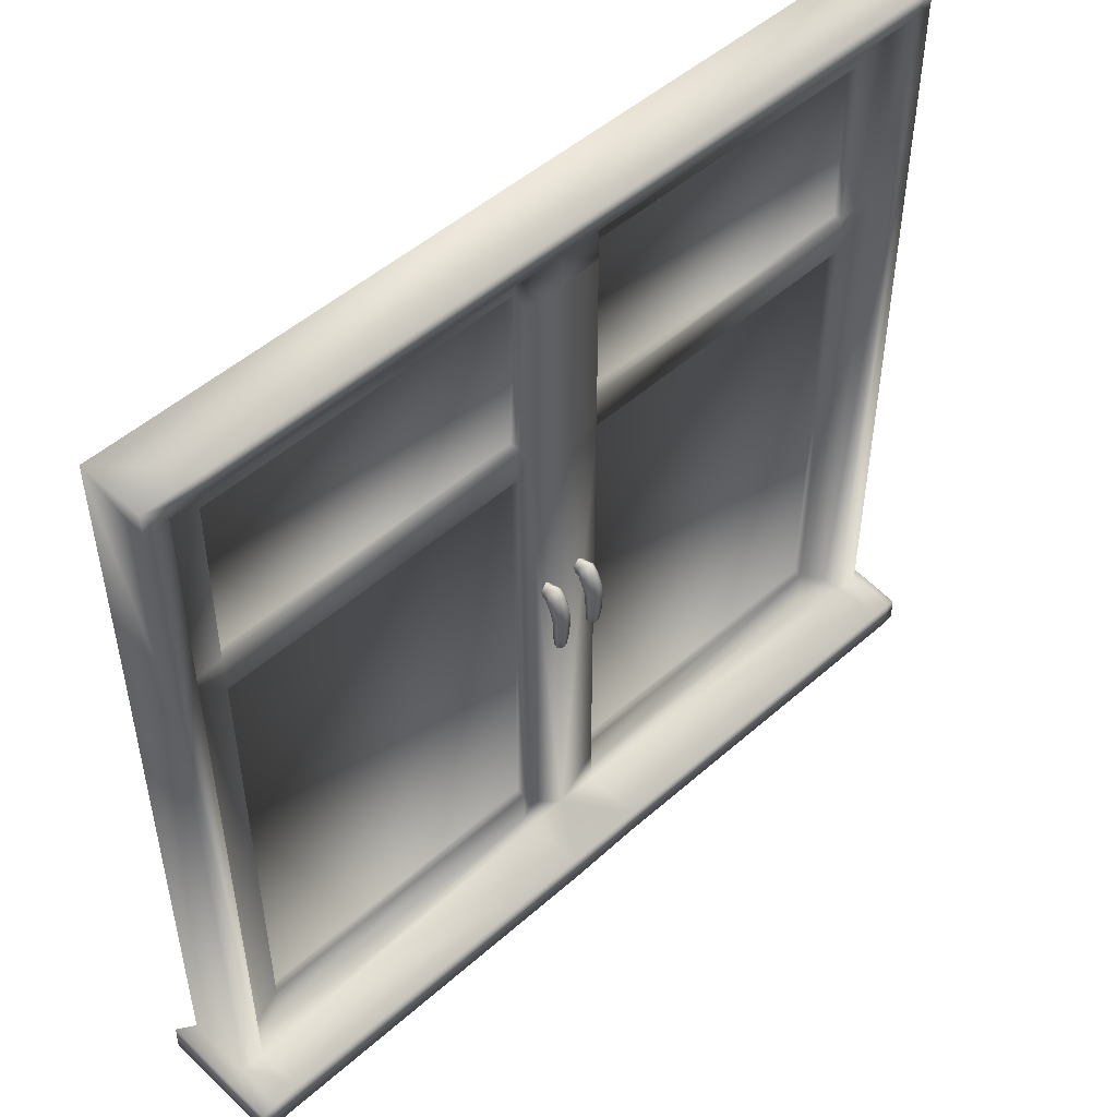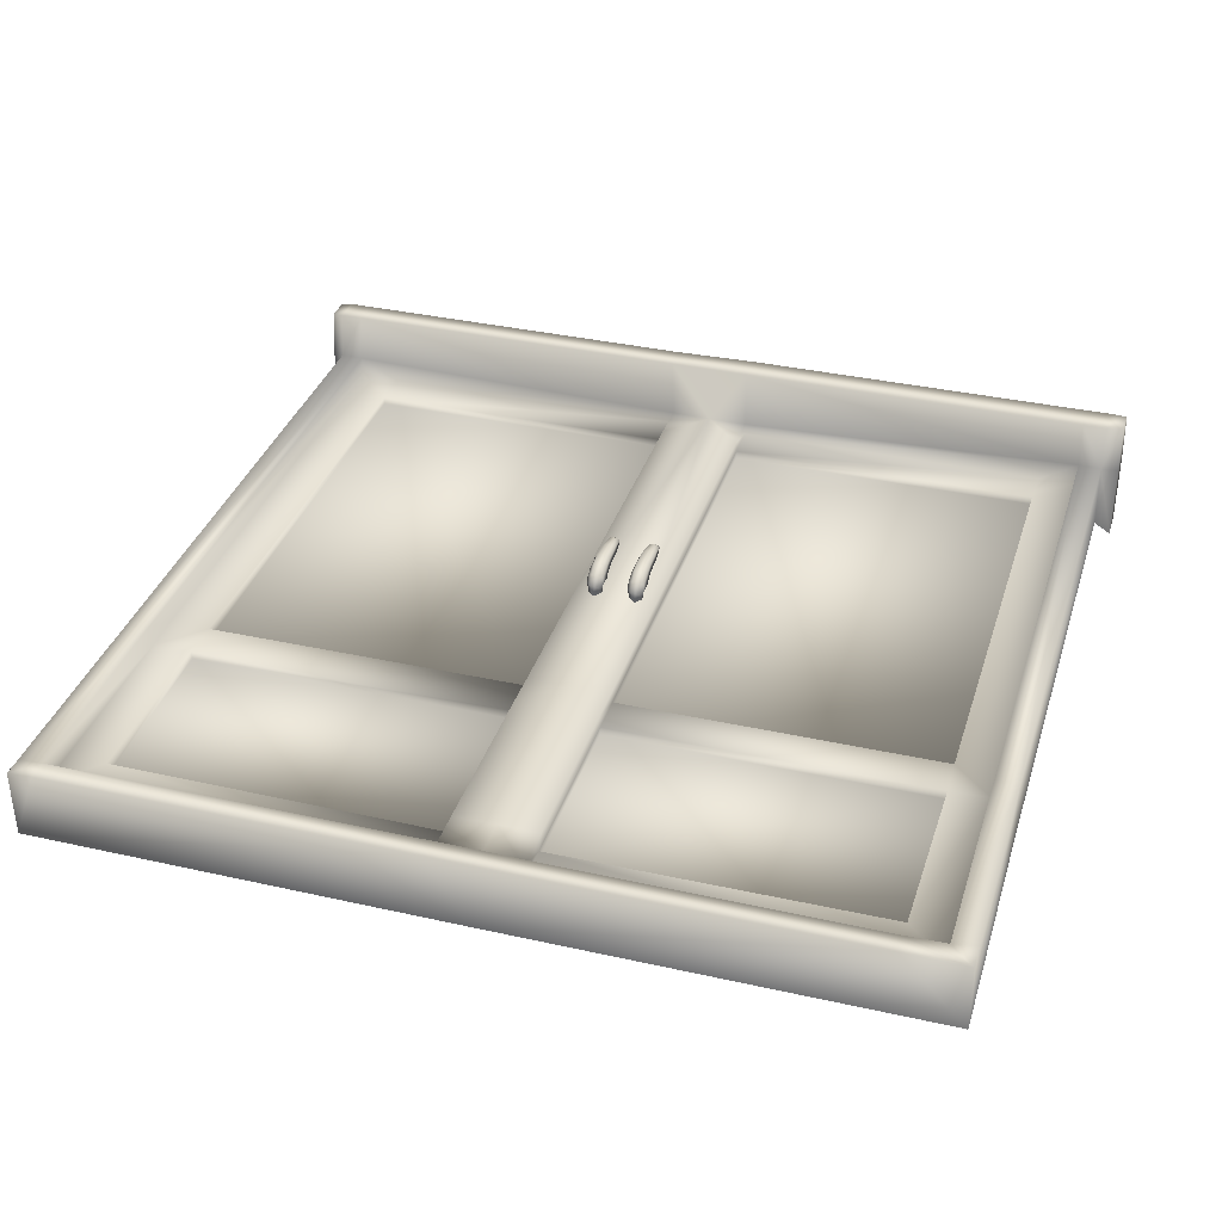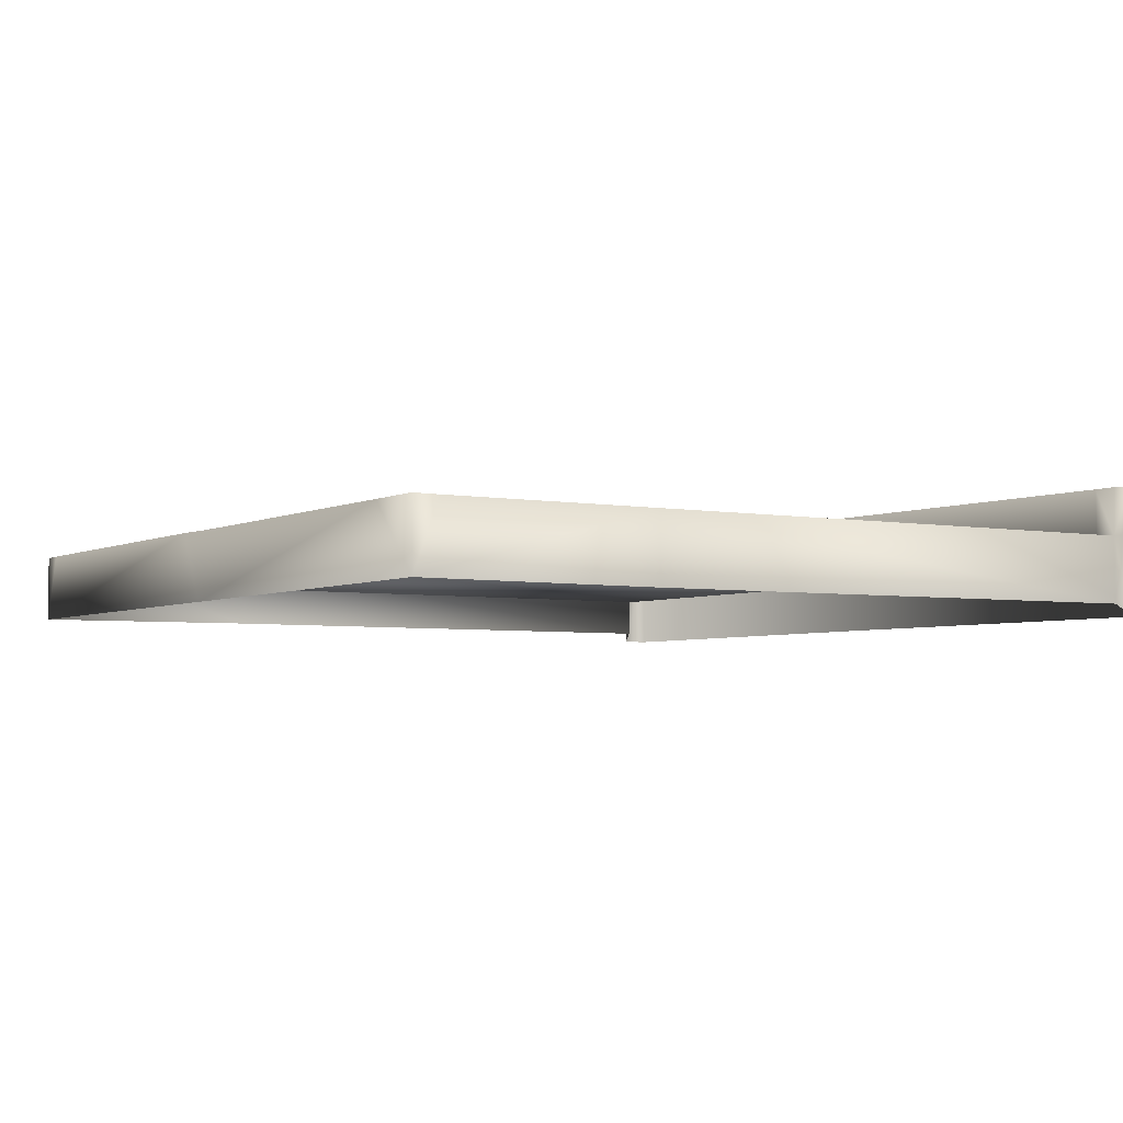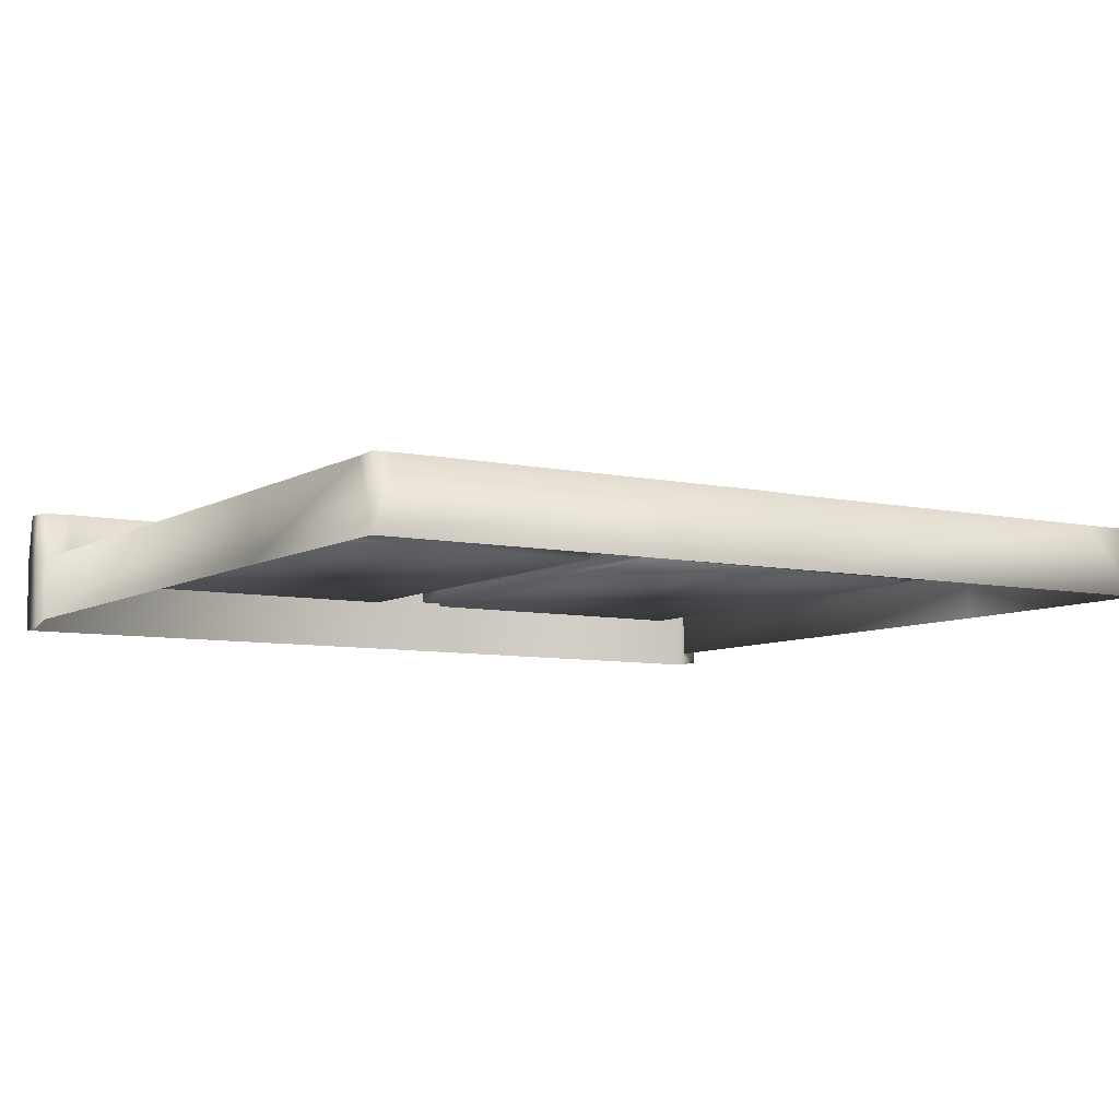
<metadata>
{"format":"obj","ext":"obj","renderer":"f3d","projection":"perspective","resolution":1024,"background":"white","views":[{"elev":49.9,"azim":-44.2,"up":"+Y"},{"elev":35.0,"azim":-163.3,"up":"+Z"},{"elev":-4.1,"azim":-122.3,"up":"+Z"},{"elev":-7.4,"azim":148.2,"up":"+Z"}]}
</metadata>
<code>
o Object_2_Object_0
v 2.248 3.338 -1.851
v 2.265 3.358 -1.853
v 2.265 3.357 -1.863
v 2.248 3.337 -1.864
v 2.252 3.313 -1.85
v 2.252 3.314 -1.863
v 2.266 3.307 -1.852
v 2.267 3.308 -1.863
v 2.282 3.321 -1.863
v 2.282 3.319 -1.851
v 2.266 3.307 -1.852
v 2.267 3.308 -1.863
v 2.282 3.341 -1.863
v 2.283 3.341 -1.851
v 2.278 3.355 -1.831
v 2.29 3.338 -1.836
v 2.29 3.311 -1.832
v 2.29 3.325 -1.821
v 2.277 3.336 -1.81
v 2.29 3.297 -1.812
v 2.281 3.301 -1.797
v 2.288 3.293 -1.825
v 2.29 3.261 -1.808
v 2.283 3.263 -1.795
v 2.285 3.26 -1.822
v 2.29 3.208 -1.81
v 2.284 3.208 -1.822
v 2.284 3.207 -1.798
v 2.284 3.162 -1.813
v 2.278 3.164 -1.823
v 2.279 3.163 -1.803
v 2.268 3.144 -1.812
v 2.261 3.359 -1.831
v 2.243 3.34 -1.833
v 2.262 3.339 -1.809
v 2.263 3.302 -1.793
v 2.265 3.263 -1.789
v 2.265 3.207 -1.793
v 2.266 3.165 -1.798
v 2.246 3.332 -1.818
v 2.246 3.299 -1.803
v 2.247 3.261 -1.798
v 2.249 3.207 -1.799
v 2.25 3.165 -1.806
v 2.252 3.165 -1.82
v 2.248 3.208 -1.821
v 2.246 3.26 -1.82
v 2.244 3.293 -1.825
v 2.242 3.31 -1.833
v 2.267 3.288 -1.841
v 2.267 3.26 -1.83
v 2.264 3.208 -1.828
v 2.265 3.165 -1.826
v 2.265 3.165 -1.826
v 2.264 3.208 -1.828
v 2.267 3.26 -1.83
v 2.267 3.288 -1.841
v 2.136 3.338 -1.851
v 2.153 3.358 -1.853
v 2.154 3.357 -1.863
v 2.137 3.337 -1.864
v 2.14 3.313 -1.85
v 2.141 3.314 -1.863
v 2.155 3.307 -1.852
v 2.156 3.308 -1.863
v 2.17 3.321 -1.863
v 2.171 3.319 -1.851
v 2.155 3.307 -1.852
v 2.156 3.308 -1.863
v 2.171 3.341 -1.863
v 2.172 3.341 -1.851
v 2.167 3.355 -1.831
v 2.178 3.338 -1.836
v 2.179 3.311 -1.832
v 2.178 3.325 -1.821
v 2.166 3.336 -1.81
v 2.179 3.297 -1.812
v 2.169 3.301 -1.797
v 2.177 3.293 -1.825
v 2.179 3.261 -1.808
v 2.172 3.263 -1.795
v 2.174 3.26 -1.822
v 2.178 3.208 -1.81
v 2.172 3.208 -1.822
v 2.172 3.207 -1.798
v 2.172 3.162 -1.813
v 2.166 3.164 -1.823
v 2.167 3.163 -1.803
v 2.157 3.144 -1.812
v 2.149 3.359 -1.831
v 2.132 3.34 -1.833
v 2.151 3.339 -1.809
v 2.152 3.302 -1.793
v 2.153 3.263 -1.789
v 2.154 3.207 -1.793
v 2.155 3.165 -1.798
v 2.134 3.332 -1.818
v 2.134 3.299 -1.803
v 2.135 3.261 -1.798
v 2.137 3.207 -1.799
v 2.138 3.165 -1.806
v 2.14 3.165 -1.82
v 2.137 3.208 -1.821
v 2.135 3.26 -1.82
v 2.132 3.293 -1.825
v 2.131 3.31 -1.833
v 2.155 3.288 -1.841
v 2.155 3.26 -1.83
v 2.153 3.208 -1.828
v 2.153 3.165 -1.826
v 2.153 3.165 -1.826
v 2.153 3.208 -1.828
v 2.155 3.26 -1.83
v 2.155 3.288 -1.841
v 2.097 4.44 -1.86
v 1.231 4.446 -1.832
v 1.232 4.439 -1.893
v 2.095 4.438 -1.892
v 2.097 4.445 -1.833
v 1.125 4.438 -1.893
v 1.124 4.444 -1.831
v 3.301 3.858 -1.892
v 3.304 3.859 -1.833
v 3.301 4.442 -1.833
v 2.095 4.34 -1.893
v 2.095 4.438 -1.892
v 1.232 4.439 -1.893
v 1.235 4.336 -1.893
v 1.125 4.438 -1.893
v 1.125 3.852 -1.891
v 1.232 3.852 -1.894
v 1.235 4.336 -1.893
v 1.125 4.438 -1.893
v 2.095 3.749 -1.892
v 2.095 3.854 -1.894
v 1.232 3.852 -1.894
v 1.234 3.748 -1.893
v 1.125 3.852 -1.891
v 2.095 3.857 -1.916
v 1.233 3.856 -1.916
v 1.233 3.856 -1.916
v 1.234 4.331 -1.916
v 1.234 4.331 -1.916
v 2.095 4.331 -1.915
v 1.233 3.856 -1.916
v 2.095 3.857 -1.916
v 2.095 4.331 -1.915
v 1.234 4.331 -1.916
v 2.097 4.44 -1.86
v 2.095 4.438 -1.892
v 2.095 4.34 -1.893
v 2.098 4.315 -1.861
v 2.095 3.857 -1.916
v 2.095 3.854 -1.894
v 2.095 4.331 -1.915
v 2.098 3.853 -1.862
v 2.095 3.749 -1.892
v 2.097 3.749 -1.861
v 1.233 3.745 -1.915
v 2.095 3.745 -1.915
v 2.095 2.491 -1.915
v 2.095 3.745 -1.915
v 1.233 3.745 -1.915
v 1.234 2.491 -1.916
v 2.095 2.491 -1.915
v 2.096 2.489 -1.892
v 2.095 3.745 -1.915
v 1.232 2.381 -1.895
v 2.098 2.384 -1.893
v 2.096 2.489 -1.892
v 1.235 2.489 -1.893
v 2.095 2.491 -1.915
v 1.234 2.491 -1.916
v 1.125 2.381 -1.892
v 1.233 3.745 -1.915
v 1.234 3.748 -1.893
v 1.235 2.489 -1.893
v 1.234 2.491 -1.916
v 1.125 3.852 -1.891
v 1.125 2.381 -1.892
v 2.098 2.493 -1.863
v 2.098 2.384 -1.893
v 2.097 2.381 -1.862
v 2.206 2.381 -1.862
v 2.205 3.749 -1.863
v 2.205 4.314 -1.861
v 2.205 4.44 -1.861
v 2.205 4.44 -1.861
v 2.203 4.444 -1.831
v 1.125 3.85 -1.834
v 1.126 2.382 -1.831
v 1.125 2.381 -1.892
v 1.125 3.852 -1.891
v 1.125 4.438 -1.893
v 1.124 4.444 -1.831
v 1.064 3.851 -1.833
v 1.062 2.383 -1.832
v 1.062 4.432 -1.833
v 1.062 4.502 -1.832
v 1.062 4.502 -1.832
v 1.231 4.501 -1.833
v 2.097 4.501 -1.833
v 2.205 4.501 -1.833
v 2.317 4.445 -1.831
v 2.318 4.441 -1.864
v 2.317 4.502 -1.831
v 2.318 4.441 -1.864
v 2.318 4.314 -1.863
v 2.32 4.439 -1.894
v 2.32 4.333 -1.897
v 2.318 3.849 -1.861
v 2.318 3.749 -1.863
v 2.321 3.852 -1.893
v 2.319 3.745 -1.892
v 2.321 4.332 -1.914
v 2.322 3.857 -1.916
v 2.319 2.488 -1.862
v 2.317 2.381 -1.86
v 2.32 2.489 -1.892
v 2.321 2.382 -1.892
v 2.32 2.491 -1.916
v 2.322 3.743 -1.916
v 3.192 2.487 -1.896
v 2.32 2.489 -1.892
v 2.321 2.382 -1.892
v 3.193 2.381 -1.894
v 3.191 2.49 -1.916
v 2.32 2.491 -1.916
v 3.301 2.383 -1.889
v 3.195 3.746 -1.894
v 3.192 2.487 -1.896
v 3.301 2.383 -1.889
v 3.301 3.746 -1.89
v 3.301 3.858 -1.892
v 3.301 3.858 -1.892
v 3.196 3.854 -1.893
v 3.195 3.746 -1.894
v 2.319 3.745 -1.892
v 2.321 3.852 -1.893
v 3.3 4.438 -1.892
v 3.196 4.334 -1.892
v 3.196 3.854 -1.893
v 3.301 3.858 -1.892
v 3.196 4.334 -1.892
v 3.3 4.438 -1.892
v 2.32 4.439 -1.894
v 2.32 4.333 -1.897
v 2.321 4.332 -1.914
v 3.19 4.33 -1.916
v 3.19 4.33 -1.916
v 3.193 3.855 -1.914
v 3.193 3.855 -1.914
v 2.322 3.857 -1.916
v 3.189 3.746 -1.916
v 3.191 2.49 -1.916
v 2.322 3.743 -1.916
v 3.189 3.746 -1.916
v 3.193 3.855 -1.914
v 3.19 4.33 -1.916
v 2.321 4.332 -1.914
v 2.322 3.857 -1.916
v 3.191 2.49 -1.916
v 3.189 3.746 -1.916
v 2.322 3.743 -1.916
v 2.32 2.491 -1.916
v 3.3 4.438 -1.892
v 3.301 4.442 -1.833
v 2.32 4.439 -1.894
v 3.301 4.501 -1.831
v 3.365 4.501 -1.833
v 3.3 4.438 -1.892
v 3.365 4.444 -1.835
v 3.365 3.858 -1.834
v 3.301 3.746 -1.89
v 3.301 2.383 -1.889
v 3.301 2.383 -1.832
v 3.364 2.382 -1.832
v 3.393 2.378 -2.044
v 3.368 2.381 -2.016
v 3.364 2.382 -1.832
v 3.392 2.379 -1.832
v 3.359 2.377 -1.699
v 3.389 2.369 -1.701
v 3.298 2.379 -1.697
v 3.301 2.383 -1.832
v 3.193 2.381 -1.894
v 3.301 2.383 -1.889
v 2.321 2.382 -1.892
v 2.317 2.381 -1.86
v 2.322 2.379 -1.699
v 2.206 2.381 -1.862
v 2.101 2.38 -1.699
v 2.097 2.381 -1.862
v 2.098 2.384 -1.893
v 1.232 2.381 -1.895
v 1.126 2.382 -1.831
v 1.125 2.381 -1.892
v 1.128 2.38 -1.702
v 1.062 2.383 -1.832
v 1.061 2.38 -1.701
v 1.017 2.367 -1.703
v 1.015 2.38 -1.831
v 1.014 2.378 -2.043
v 1.059 2.383 -2.013
v 1.013 2.3 -1.838
v 1.015 2.301 -1.7
v 1.014 2.298 -2.045
v 1.015 2.301 -1.7
v 1.06 2.302 -1.697
v 1.128 2.303 -1.697
v 2.099 2.301 -1.696
v 2.326 2.301 -1.7
v 3.3 2.303 -1.697
v 3.357 2.303 -1.696
v 3.389 2.305 -1.7
v 3.389 2.305 -1.7
v 3.395 2.302 -1.828
v 3.394 2.299 -2.044
v 3.395 2.302 -1.828
v 3.389 2.305 -1.7
v 3.357 2.303 -1.696
v 3.3 2.303 -1.697
v 1.013 2.3 -1.838
v 1.128 2.303 -1.697
v 1.06 2.302 -1.697
v 1.015 2.301 -1.7
v 2.099 2.301 -1.696
v 2.219 2.297 -1.823
v 2.326 2.301 -1.7
v 1.014 2.298 -2.045
v 2.238 2.296 -2.043
v 3.394 2.299 -2.044
v 3.368 2.381 -2.016
v 3.366 3.863 -2.015
v 3.363 4.5 -2.018
v 3.365 4.501 -1.833
v 1.059 2.383 -2.013
v 1.062 3.849 -2.017
v 1.06 4.502 -2.015
v 1.06 4.502 -2.015
v 2.212 4.503 -2.017
v 3.363 4.5 -2.018
f 1 2 3
f 3 4 1
f 5 1 4
f 4 6 5
f 7 5 6
f 6 8 7
f 9 10 11
f 11 12 9
f 13 14 10
f 10 9 13
f 3 2 14
f 14 13 3
f 15 16 14
f 14 2 15
f 16 17 10
f 10 14 16
f 18 16 15
f 15 19 18
f 18 17 16
f 20 18 19
f 19 21 20
f 20 22 17
f 17 18 20
f 23 20 21
f 21 24 23
f 23 25 22
f 22 20 23
f 25 23 26
f 26 27 25
f 28 26 23
f 23 24 28
f 27 26 29
f 29 30 27
f 31 29 26
f 26 28 31
f 32 30 29
f 29 31 32
f 2 33 15
f 33 2 1
f 1 34 33
f 19 15 33
f 33 35 19
f 21 19 35
f 35 36 21
f 24 21 36
f 36 37 24
f 28 24 37
f 37 38 28
f 31 28 38
f 38 39 31
f 32 31 39
f 35 33 34
f 34 40 35
f 36 35 40
f 40 41 36
f 37 36 41
f 41 42 37
f 38 37 42
f 42 43 38
f 39 38 43
f 43 44 39
f 32 39 44
f 32 44 45
f 43 46 45
f 45 44 43
f 42 47 46
f 46 43 42
f 41 48 47
f 47 42 41
f 40 49 48
f 48 41 40
f 49 40 34
f 5 49 34
f 34 1 5
f 17 50 11
f 11 10 17
f 22 50 17
f 25 51 50
f 50 22 25
f 27 52 51
f 51 25 27
f 30 53 52
f 52 27 30
f 32 53 30
f 32 45 54
f 46 55 54
f 54 45 46
f 47 56 55
f 55 46 47
f 48 57 56
f 56 47 48
f 48 49 57
f 5 7 57
f 57 49 5
f 58 59 60
f 60 61 58
f 62 58 61
f 61 63 62
f 64 62 63
f 63 65 64
f 66 67 68
f 68 69 66
f 70 71 67
f 67 66 70
f 60 59 71
f 71 70 60
f 72 73 71
f 71 59 72
f 73 74 67
f 67 71 73
f 75 73 72
f 72 76 75
f 75 74 73
f 77 75 76
f 76 78 77
f 77 79 74
f 74 75 77
f 80 77 78
f 78 81 80
f 80 82 79
f 79 77 80
f 82 80 83
f 83 84 82
f 85 83 80
f 80 81 85
f 84 83 86
f 86 87 84
f 88 86 83
f 83 85 88
f 89 87 86
f 86 88 89
f 59 90 72
f 90 59 58
f 58 91 90
f 76 72 90
f 90 92 76
f 78 76 92
f 92 93 78
f 81 78 93
f 93 94 81
f 85 81 94
f 94 95 85
f 88 85 95
f 95 96 88
f 89 88 96
f 92 90 91
f 91 97 92
f 93 92 97
f 97 98 93
f 94 93 98
f 98 99 94
f 95 94 99
f 99 100 95
f 96 95 100
f 100 101 96
f 89 96 101
f 89 101 102
f 100 103 102
f 102 101 100
f 99 104 103
f 103 100 99
f 98 105 104
f 104 99 98
f 97 106 105
f 105 98 97
f 106 97 91
f 62 106 91
f 91 58 62
f 74 107 68
f 68 67 74
f 79 107 74
f 82 108 107
f 107 79 82
f 84 109 108
f 108 82 84
f 87 110 109
f 109 84 87
f 89 110 87
f 89 102 111
f 103 112 111
f 111 102 103
f 104 113 112
f 112 103 104
f 105 114 113
f 113 104 105
f 105 106 114
f 62 64 114
f 114 106 62
f 115 116 117
f 117 118 115
f 115 119 116
f 120 117 116
f 116 121 120
f 122 123 124
f 125 126 127
f 127 128 125
f 128 127 129
f 130 131 132
f 132 133 130
f 134 135 136
f 136 137 134
f 138 137 136
f 139 140 136
f 136 135 139
f 132 131 141
f 141 142 132
f 125 128 143
f 143 144 125
f 145 146 147
f 147 148 145
f 149 150 151
f 151 152 149
f 153 154 151
f 151 155 153
f 152 151 154
f 154 156 152
f 156 154 157
f 157 158 156
f 159 160 134
f 134 137 159
f 161 162 163
f 163 164 161
f 165 166 157
f 157 167 165
f 168 169 170
f 170 171 168
f 172 173 171
f 171 170 172
f 168 171 174
f 175 176 177
f 177 178 175
f 176 179 180
f 180 177 176
f 181 166 182
f 182 183 181
f 157 166 181
f 181 158 157
f 181 183 184
f 184 185 158
f 158 181 184
f 156 158 185
f 185 186 152
f 152 156 185
f 186 187 149
f 149 152 186
f 188 189 119
f 119 115 188
f 190 191 192
f 192 193 190
f 193 194 195
f 195 190 193
f 196 197 191
f 191 190 196
f 195 198 196
f 196 190 195
f 198 195 199
f 200 121 116
f 116 201 200
f 119 202 201
f 201 116 119
f 202 119 189
f 189 203 202
f 204 189 188
f 188 205 204
f 203 189 204
f 204 206 203
f 207 187 186
f 186 208 207
f 209 207 208
f 208 210 209
f 208 186 185
f 185 211 208
f 185 212 211
f 213 211 212
f 212 214 213
f 208 211 213
f 213 210 208
f 215 210 213
f 213 216 215
f 184 217 212
f 212 185 184
f 184 218 217
f 219 217 218
f 218 220 219
f 212 217 219
f 219 214 212
f 221 222 214
f 214 219 221
f 223 224 225
f 225 226 223
f 223 227 228
f 228 224 223
f 226 229 223
f 230 231 232
f 232 233 230
f 230 233 234
f 235 236 237
f 238 237 236
f 236 239 238
f 240 241 242
f 242 243 240
f 244 245 246
f 246 247 244
f 244 247 248
f 248 249 244
f 242 241 250
f 250 251 242
f 239 236 252
f 252 253 239
f 230 254 255
f 255 231 230
f 238 256 257
f 257 237 238
f 258 259 260
f 260 261 258
f 262 263 264
f 264 265 262
f 266 267 205
f 205 268 266
f 204 205 267
f 267 269 206
f 206 204 267
f 270 269 267
f 124 271 122
f 272 124 123
f 123 273 272
f 274 123 122
f 275 276 123
f 123 274 275
f 273 123 276
f 276 277 273
f 278 279 280
f 280 281 278
f 281 280 282
f 282 283 281
f 284 282 280
f 280 285 284
f 286 285 287
f 286 288 289
f 289 285 286
f 284 285 289
f 289 290 284
f 290 289 291
f 292 290 291
f 291 293 292
f 294 295 296
f 296 293 294
f 295 297 296
f 292 293 296
f 296 298 292
f 299 300 298
f 298 296 299
f 301 300 299
f 299 302 301
f 303 302 299
f 299 304 303
f 301 302 305
f 305 306 301
f 307 305 302
f 302 303 307
f 308 309 300
f 300 301 308
f 309 310 298
f 298 300 309
f 292 298 310
f 310 311 292
f 311 312 290
f 290 292 311
f 284 290 312
f 312 313 284
f 313 314 282
f 282 284 313
f 314 315 283
f 283 282 314
f 316 317 281
f 281 283 316
f 317 318 278
f 278 281 317
f 319 320 321
f 321 322 319
f 323 324 325
f 325 326 323
f 327 324 323
f 323 328 327
f 329 327 328
f 322 329 328
f 328 319 322
f 330 331 328
f 328 323 330
f 319 328 331
f 331 332 319
f 333 334 273
f 273 277 333
f 335 336 272
f 337 197 196
f 196 338 337
f 196 198 339
f 339 338 196
f 201 340 200
f 202 203 341
f 206 341 203
f 201 202 341
f 341 340 201
f 269 270 342
f 206 269 342
f 342 341 206
f 198 199 339
f 334 335 272
f 272 273 334
f 124 272 336

</code>
